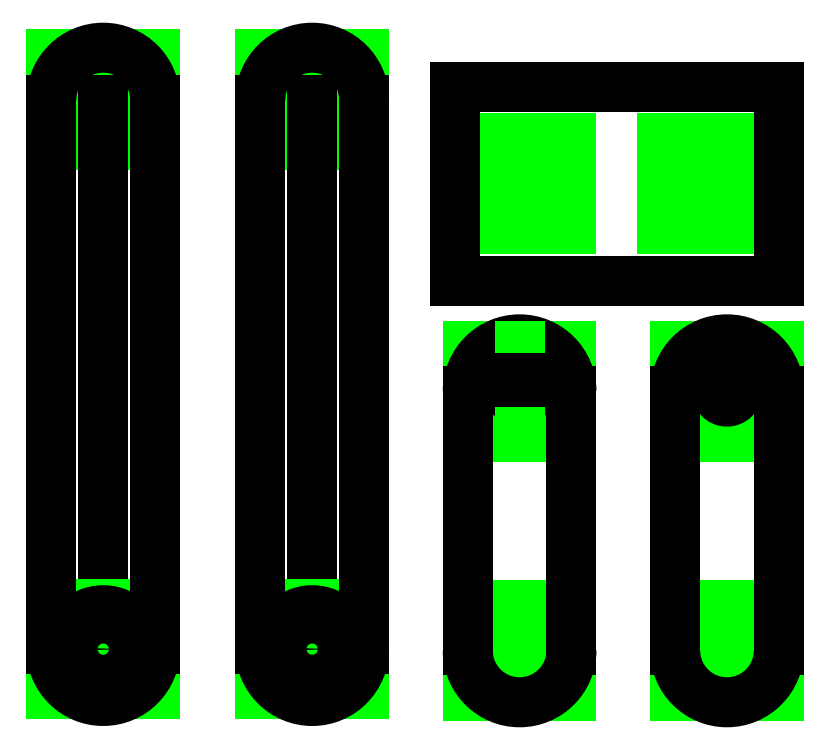
<metadata>
{"format":"dxf","ext":"dxf","renderer":"ezdxf+matplotlib","layout":"modelspace","background":"white","min_lineweight":24,"dpi":150}
</metadata>
<code>
0
SECTION
2
ENTITIES
0
CIRCLE
8
0
10
300
20
-700
30
0
40
15
0
CIRCLE
8
0
10
300
20
-700
30
0
40
7.5
0
LINE
8
help
10
280
20
-700
30
0
11
320
21
-700
31
0
0
LINE
8
help
10
300
20
-717.5
30
0
11
300
21
-682.5
31
0
0
LINE
8
help
10
280
20
-682.5
30
0
11
320
21
-682.5
31
0
0
LINE
8
help
10
320
20
-682.5
30
0
11
320
21
-717.5
31
0
0
LINE
8
help
10
280
20
-717.5
30
0
11
280
21
-682.5
31
0
0
LINE
8
help
10
280
20
-717.5
30
0
11
320
21
-717.5
31
0
0
LINE
8
help
10
280
20
-700
30
0
11
320
21
-700
31
0
0
ARC
8
0
10
300
20
-700
30
0
40
20
50
0
51
180
0
LINE
8
quote
10
325
20
-700
30
0
11
325
21
-700
31
0
0
CIRCLE
8
0
10
460
20
-812.5
30
0
40
15
0
LINE
8
help
10
440
20
-812.5
30
0
11
480
21
-812.5
31
0
0
LINE
8
help
10
460
20
-830
30
0
11
460
21
-795
31
0
0
LINE
8
help
10
440
20
-795
30
0
11
480
21
-795
31
0
0
LINE
8
help
10
480
20
-795
30
0
11
480
21
-830
31
0
0
LINE
8
help
10
440
20
-830
30
0
11
440
21
-795
31
0
0
LINE
8
help
10
440
20
-830
30
0
11
480
21
-830
31
0
0
LINE
8
help
10
440
20
-812.5
30
0
11
480
21
-812.5
31
0
0
CIRCLE
8
0
10
460
20
-912.5
30
0
40
15
0
CIRCLE
8
0
10
460
20
-912.5
30
0
40
7.5
0
LINE
8
help
10
440
20
-912.5
30
0
11
480
21
-912.5
31
0
0
LINE
8
help
10
460
20
-930
30
0
11
460
21
-895
31
0
0
LINE
8
help
10
440
20
-895
30
0
11
480
21
-895
31
0
0
LINE
8
help
10
480
20
-895
30
0
11
480
21
-930
31
0
0
LINE
8
help
10
440
20
-930
30
0
11
440
21
-895
31
0
0
LINE
8
help
10
440
20
-930
30
0
11
480
21
-930
31
0
0
LINE
8
help
10
440
20
-912.5
30
0
11
480
21
-912.5
31
0
0
LINE
8
0
10
440
20
-812.5
30
0
11
440
21
-912.5
31
0
0
ARC
8
0
10
460
20
-812.5
30
0
40
20
50
0
51
180
0
LINE
8
0
10
480
20
-912.5
30
0
11
480
21
-812.5
31
0
0
DIMENSION
8
quote
10
485
20
-912.5
30
0
11
484.5
21
-862.5
31
0
70
0
71
5
72
1
41
1
42
0
1

3
Standard
13
455
23
-812.5
33
0
14
455
24
-912.5
34
0
50
90
0
ARC
8
0
10
460
20
-912.5
30
0
40
20
50
180
51
0
0
CIRCLE
8
0
10
380
20
-812.5
30
0
40
15
0
LINE
8
help
10
360
20
-812.5
30
0
11
400
21
-812.5
31
0
0
LINE
8
help
10
360
20
-795
30
0
11
400
21
-795
31
0
0
LINE
8
help
10
400
20
-795
30
0
11
400
21
-830
31
0
0
LINE
8
help
10
360
20
-830
30
0
11
360
21
-795
31
0
0
LINE
8
help
10
360
20
-830
30
0
11
400
21
-830
31
0
0
LINE
8
help
10
360
20
-812.5
30
0
11
400
21
-812.5
31
0
0
CIRCLE
8
0
10
380
20
-912.5
30
0
40
15
0
CIRCLE
8
0
10
380
20
-912.5
30
0
40
7.5
0
LINE
8
help
10
360
20
-912.5
30
0
11
400
21
-912.5
31
0
0
LINE
8
help
10
380
20
-930
30
0
11
380
21
-895
31
0
0
LINE
8
help
10
360
20
-895
30
0
11
400
21
-895
31
0
0
LINE
8
help
10
400
20
-895
30
0
11
400
21
-930
31
0
0
LINE
8
help
10
360
20
-930
30
0
11
360
21
-895
31
0
0
LINE
8
help
10
360
20
-930
30
0
11
400
21
-930
31
0
0
LINE
8
help
10
360
20
-912.5
30
0
11
400
21
-912.5
31
0
0
LINE
8
0
10
360
20
-812.5
30
0
11
360
21
-912.5
31
0
0
ARC
8
0
10
380
20
-812.5
30
0
40
20
50
0
51
180
0
LINE
8
0
10
400
20
-912.5
30
0
11
400
21
-812.5
31
0
0
ARC
8
0
10
380
20
-912.5
30
0
40
20
50
180
51
0
0
CIRCLE
8
0
10
380
20
-732.5
30
0
40
15
0
CIRCLE
8
0
10
380
20
-732.5
30
0
40
7.5
0
LINE
8
help
10
380
20
-750
30
0
11
380
21
-715
31
0
0
LINE
8
help
10
360
20
-715
30
0
11
400
21
-715
31
0
0
LINE
8
help
10
400
20
-715
30
0
11
400
21
-750
31
0
0
LINE
8
help
10
360
20
-750
30
0
11
360
21
-715
31
0
0
LINE
8
help
10
360
20
-750
30
0
11
400
21
-750
31
0
0
LINE
8
help
10
360
20
-732.5
30
0
11
400
21
-732.5
31
0
0
CIRCLE
8
0
10
455
20
-732.5
30
0
40
15
0
CIRCLE
8
0
10
455
20
-732.5
30
0
40
7.5
0
LINE
8
help
10
435
20
-732.5
30
0
11
475
21
-732.5
31
0
0
LINE
8
help
10
455
20
-750
30
0
11
455
21
-715
31
0
0
LINE
8
help
10
435
20
-715
30
0
11
475
21
-715
31
0
0
LINE
8
help
10
475
20
-715
30
0
11
475
21
-750
31
0
0
LINE
8
help
10
435
20
-750
30
0
11
435
21
-715
31
0
0
LINE
8
help
10
435
20
-750
30
0
11
475
21
-750
31
0
0
LINE
8
help
10
435
20
-732.5
30
0
11
475
21
-732.5
31
0
0
LINE
8
help
10
417.5
20
-770
30
0
11
417.5
21
-770
31
0
0
LINE
8
0
10
480
20
-695
30
0
11
355
21
-695
31
0
0
LINE
8
0
10
355
20
-695
30
0
11
355
21
-695
31
0
0
LINE
8
0
10
355
20
-695
30
0
11
355
21
-770
31
0
0
LINE
8
0
10
355
20
-770
30
0
11
355
21
-770
31
0
0
LINE
8
0
10
355
20
-770
30
0
11
480
21
-770
31
0
0
LINE
8
0
10
480
20
-770
30
0
11
480
21
-695
31
0
0
DIMENSION
8
quote
10
455
20
-682.5
30
0
11
417.5
21
-682
31
0
70
0
71
5
72
1
41
1
42
0
1

3
Standard
13
380
23
-732.5
33
0
14
455
24
-732.5
34
0
50
0
0
DIMENSION
8
quote
10
355
20
-677.5
30
0
11
417.5
21
-677
31
0
70
0
71
5
72
1
41
1
42
0
1

3
Standard
13
480
23
-695
33
0
14
355
24
-695
34
0
50
0
0
DIMENSION
8
quote
10
350
20
-747.5
30
0
11
349.5
21
-732.5
31
0
70
0
71
5
72
1
41
1
42
0
1

3
Standard
13
380
23
-717.5
33
0
14
380
24
-747.5
34
0
50
90
0
DIMENSION
8
quote
10
352.5
20
-740
30
0
11
352
21
-732.5
31
0
70
0
71
5
72
1
41
1
42
0
1

3
Standard
13
380
23
-725
33
0
14
380
24
-740
34
0
50
90
0
DIMENSION
8
quote
10
480
20
-682.5
30
0
11
475
21
-682
31
0
70
0
71
5
72
1
41
1
42
0
1

3
Standard
13
470
23
-732.5
33
0
14
480
24
-770
34
0
50
0
0
LINE
8
help
10
380
20
-732.5
30
0
11
384
21
-732.5
31
0
0
LINE
8
help
10
380
20
-732.5
30
0
11
384
21
-732.5
31
0
0
CIRCLE
8
0
10
380
20
-812.5
30
0
40
4
0
LINE
8
help
10
380
20
-795
30
0
11
380
21
-830
31
0
0
DIMENSION
8
quote
10
405
20
-816.5
30
0
11
403.1
21
-812.5
31
0
70
0
71
5
72
0
41
1
42
0
1

3
Standard
13
380
23
-808.5
33
0
14
380
24
-816.5
34
0
50
90
0
LINE
8
help
10
380
20
-807.3
30
0
11
381.5
21
-807.3
31
0
0
LINE
8
help
10
381.5
20
-807.3
30
0
11
380
21
-807.3
31
0
0
LINE
8
help
10
380
20
-807.3
30
0
11
381.5
21
-807.3
31
0
0
LINE
8
help
10
381.5
20
-807.3
30
0
11
380
21
-807.3
31
0
0
LINE
8
help
10
380
20
-807.3
30
0
11
381.4
21
-807.3
31
0
0
LINE
8
0
10
378.5
20
-807.3
30
0
11
378.5
21
-807.3
31
0
0
LINE
8
0
10
378.5
20
-807.3
30
0
11
378.5
21
-807.3
31
0
0
LINE
8
0
10
378.5
20
-807.3
30
0
11
378.5
21
-807.3
31
0
0
LINE
8
0
10
381.5
20
-807.3
30
0
11
381.5
21
-807.3
31
0
0
LINE
8
0
10
381.5
20
-807.3
30
0
11
378.5
21
-807.3
31
0
0
LINE
8
0
10
378.5
20
-807.3
30
0
11
381.5
21
-807.3
31
0
0
LINE
8
0
10
378.5
20
-808.8
30
0
11
378.5
21
-807.3
31
0
0
LINE
8
0
10
381.5
20
-807.3
30
0
11
381.5
21
-808.8
31
0
0
DIMENSION
8
quote
10
381.5
20
-803
30
0
11
380
21
-801.1
31
0
70
0
71
5
72
0
41
1
42
0
1

3
Standard
13
378.5
23
-807.3
33
0
14
381.5
24
-807.3
34
0
50
0
0
CIRCLE
8
0
10
460
20
-812.5
30
0
40
4
0
LINE
8
0
10
458.5
20
-807.3
30
0
11
458.5
21
-807.3
31
0
0
LINE
8
0
10
458.5
20
-807.3
30
0
11
458.5
21
-807.3
31
0
0
LINE
8
0
10
458.5
20
-807.3
30
0
11
458.5
21
-807.3
31
0
0
LINE
8
0
10
461.5
20
-807.3
30
0
11
461.5
21
-807.3
31
0
0
LINE
8
0
10
461.5
20
-807.3
30
0
11
458.5
21
-807.3
31
0
0
LINE
8
0
10
458.5
20
-807.3
30
0
11
461.5
21
-807.3
31
0
0
LINE
8
0
10
458.5
20
-808.8
30
0
11
458.5
21
-807.3
31
0
0
LINE
8
0
10
461.5
20
-807.3
30
0
11
461.5
21
-808.8
31
0
0
LINE
8
0
10
300
20
-700
30
0
11
300
21
-912
31
0
0
LINE
8
help
10
280
20
-912
30
0
11
320
21
-912
31
0
0
LINE
8
help
10
300
20
-929.5
30
0
11
300
21
-894.5
31
0
0
LINE
8
help
10
280
20
-894.5
30
0
11
320
21
-894.5
31
0
0
LINE
8
help
10
320
20
-894.5
30
0
11
320
21
-929.5
31
0
0
LINE
8
help
10
280
20
-929.5
30
0
11
280
21
-894.5
31
0
0
LINE
8
help
10
280
20
-929.5
30
0
11
320
21
-929.5
31
0
0
LINE
8
help
10
280
20
-912
30
0
11
320
21
-912
31
0
0
CIRCLE
8
0
10
300
20
-912
30
0
40
15
0
CIRCLE
8
0
10
300
20
-912
30
0
40
7.5
0
ARC
8
0
10
300
20
-912
30
0
40
20
50
180
51
0
0
DIMENSION
8
quote
10
375
20
-808.5
30
0
11
373.1
21
-807.9
31
0
70
0
71
5
72
1
41
1
42
0
1

3
Standard
13
380
23
-807.3
33
0
14
380
24
-808.5
34
0
50
90
0
LINE
8
0
10
280
20
-700
30
0
11
280
21
-912
31
0
0
LINE
8
0
10
320
20
-912
30
0
11
320
21
-700
31
0
0
CIRCLE
8
0
10
219.4
20
-700
30
0
40
15
0
CIRCLE
8
0
10
219.4
20
-700
30
0
40
7.5
0
LINE
8
help
10
199.4
20
-700
30
0
11
239.4
21
-700
31
0
0
LINE
8
help
10
219.4
20
-717.5
30
0
11
219.4
21
-682.5
31
0
0
LINE
8
help
10
199.4
20
-682.5
30
0
11
239.4
21
-682.5
31
0
0
LINE
8
help
10
239.4
20
-682.5
30
0
11
239.4
21
-717.5
31
0
0
LINE
8
help
10
199.4
20
-717.5
30
0
11
199.4
21
-682.5
31
0
0
LINE
8
help
10
199.4
20
-717.5
30
0
11
239.4
21
-717.5
31
0
0
LINE
8
help
10
199.4
20
-700
30
0
11
239.4
21
-700
31
0
0
ARC
8
0
10
219.4
20
-700
30
0
40
20
50
0
51
180
0
LINE
8
quote
10
244.4
20
-700
30
0
11
244.4
21
-700
31
0
0
LINE
8
0
10
219.4
20
-700
30
0
11
219.4
21
-912
31
0
0
LINE
8
help
10
199.4
20
-912
30
0
11
239.4
21
-912
31
0
0
LINE
8
help
10
219.4
20
-929.5
30
0
11
219.4
21
-894.5
31
0
0
LINE
8
help
10
199.4
20
-894.5
30
0
11
239.4
21
-894.5
31
0
0
LINE
8
help
10
239.4
20
-894.5
30
0
11
239.4
21
-929.5
31
0
0
LINE
8
help
10
199.4
20
-929.5
30
0
11
199.4
21
-894.5
31
0
0
LINE
8
help
10
199.4
20
-929.5
30
0
11
239.4
21
-929.5
31
0
0
LINE
8
help
10
199.4
20
-912
30
0
11
239.4
21
-912
31
0
0
CIRCLE
8
0
10
219.4
20
-912
30
0
40
15
0
CIRCLE
8
0
10
219.4
20
-912
30
0
40
7.5
0
ARC
8
0
10
219.4
20
-912
30
0
40
20
50
180
51
0
0
LINE
8
0
10
199.4
20
-700
30
0
11
199.4
21
-912
31
0
0
LINE
8
0
10
239.4
20
-912
30
0
11
239.4
21
-700
31
0
0
DIMENSION
8
quote
10
180
20
-700
30
0
11
178.1
21
-806
31
0
70
0
71
5
72
1
41
1
42
0
1

3
Standard
13
219.4
23
-912
33
0
14
219.4
24
-700
34
0
50
90
0
ENDSEC
0
EOF

</code>
